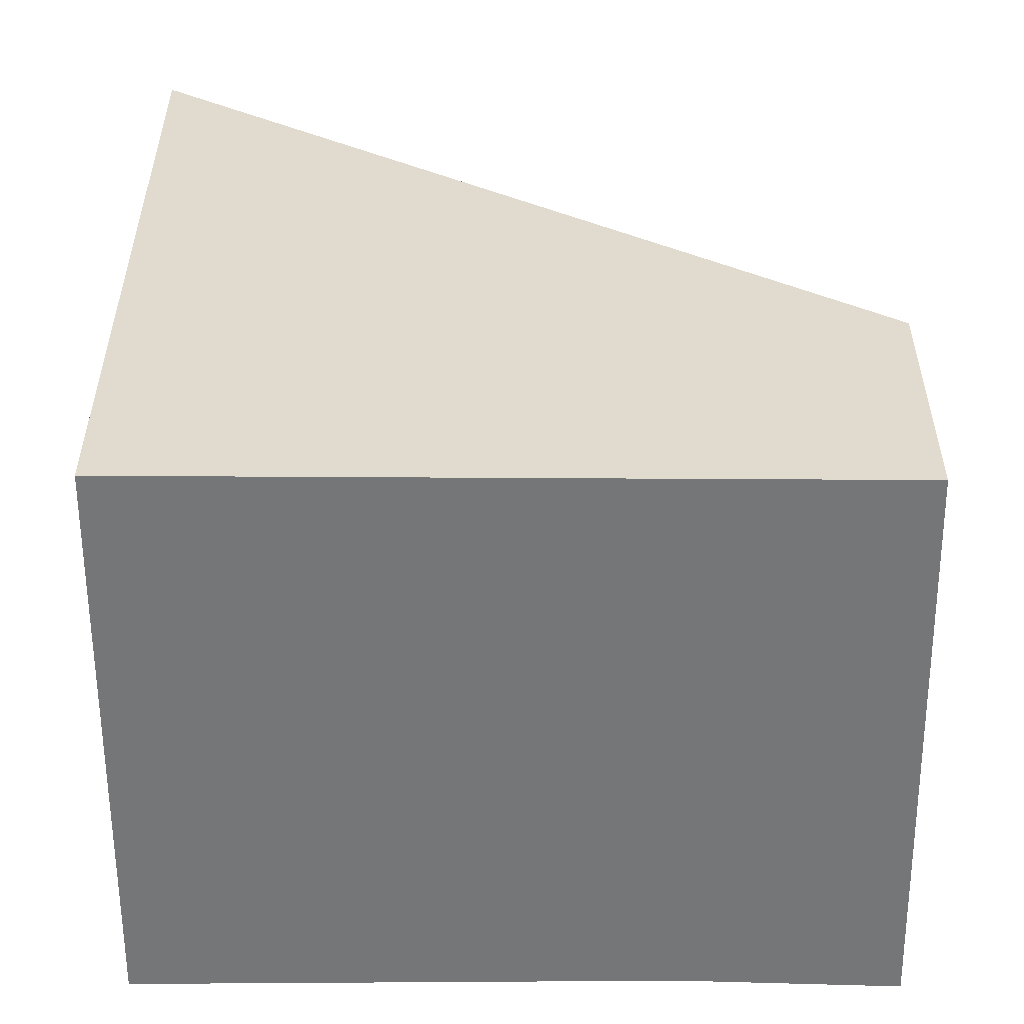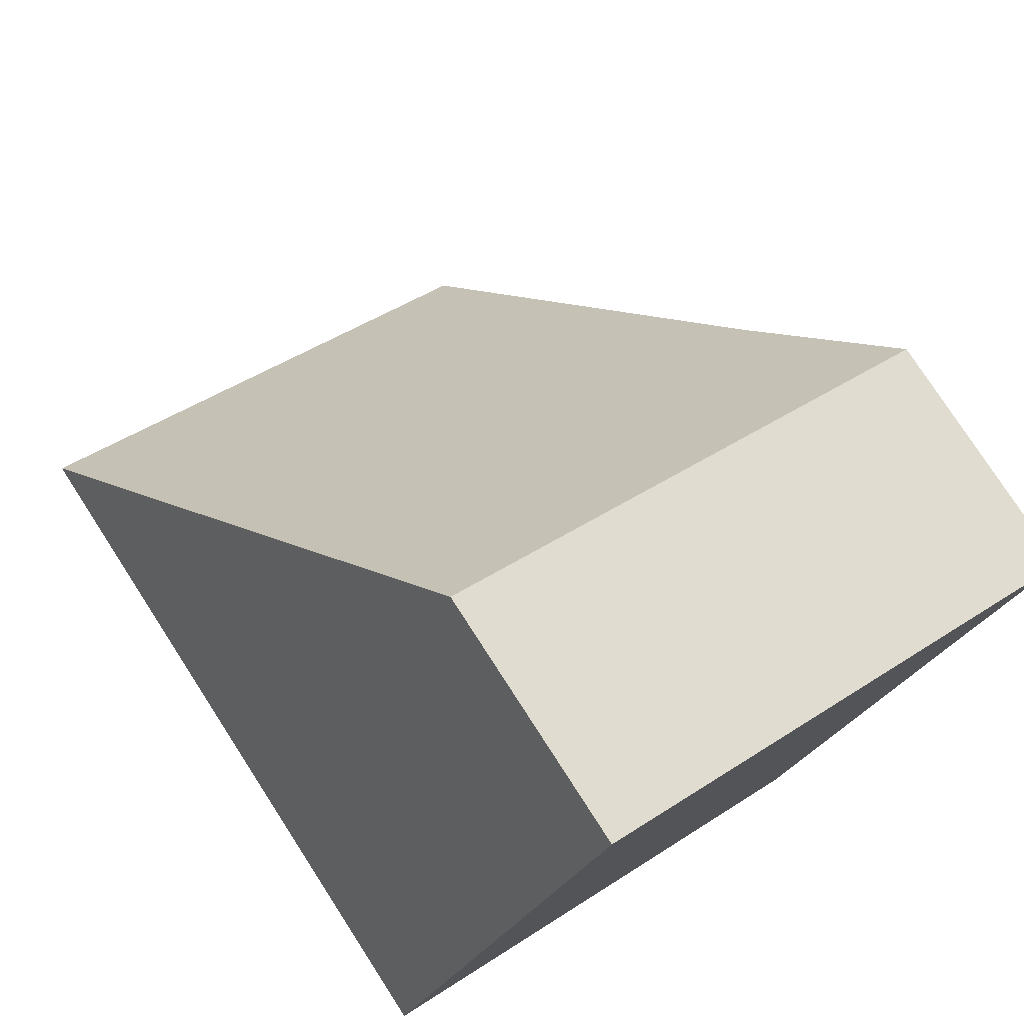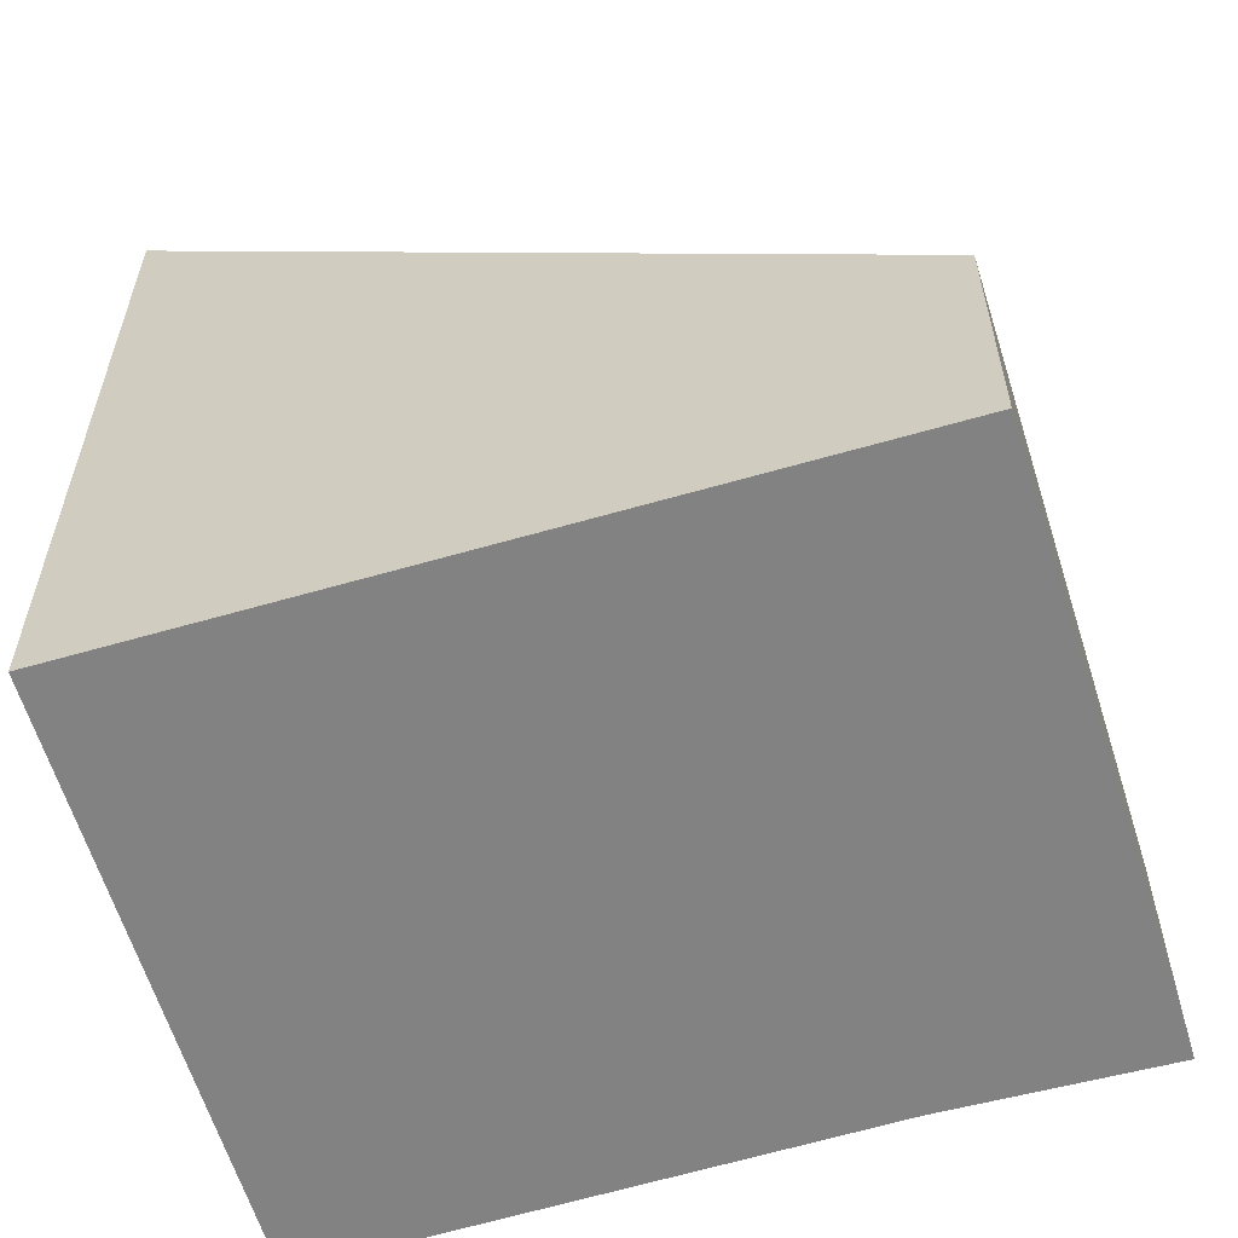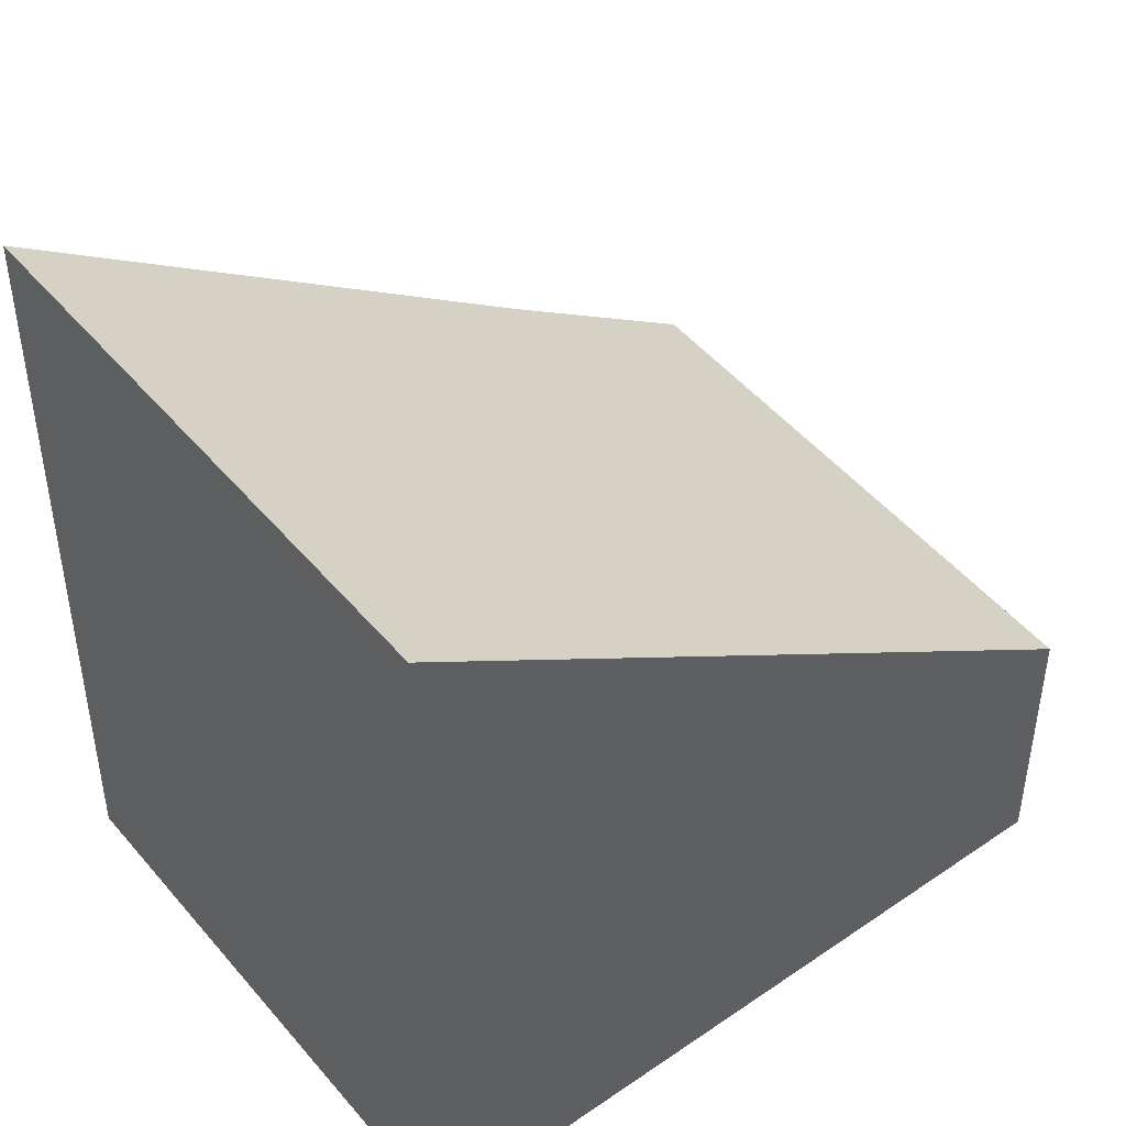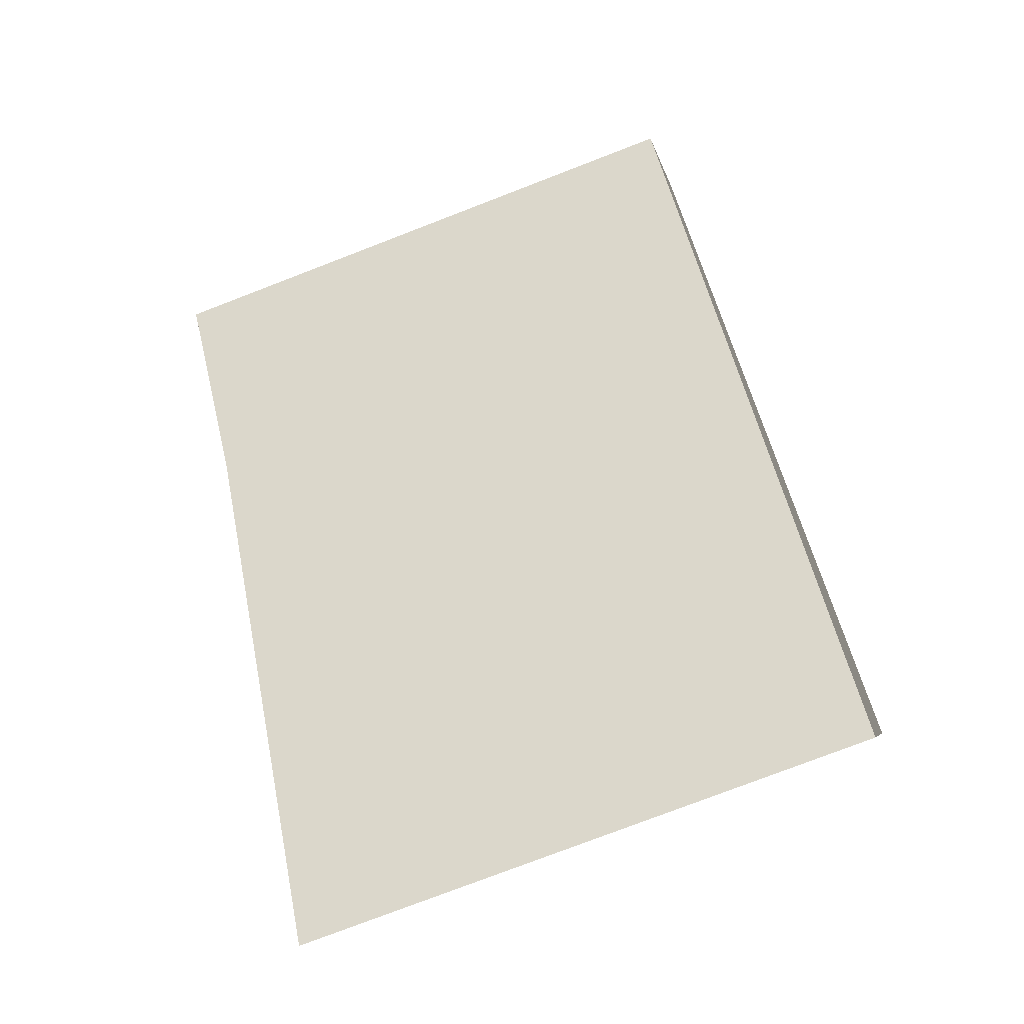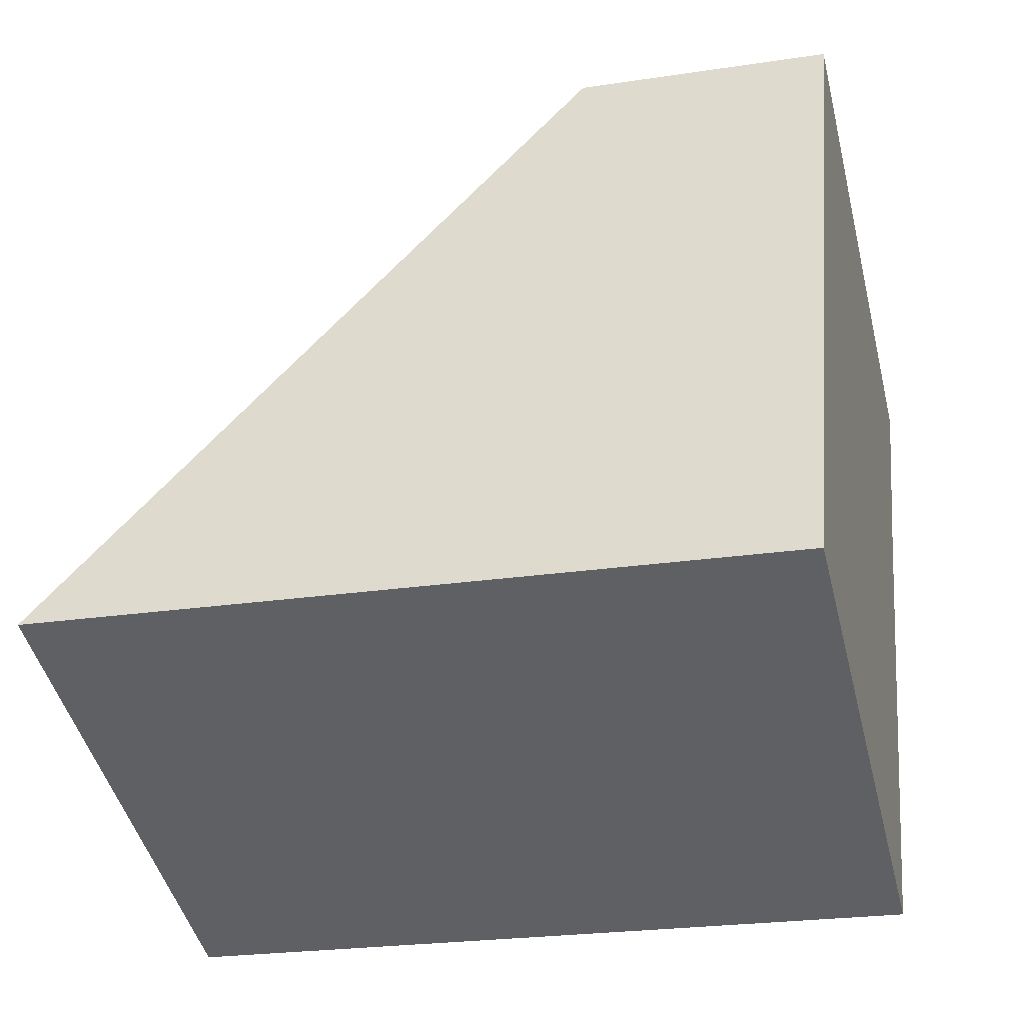
<metadata>
{"format":"obj","ext":"obj","renderer":"f3d","projection":"perspective","resolution":1024,"background":"white","views":[{"elev":-56.7,"azim":-70.0,"up":"+Y"},{"elev":77.5,"azim":-32.9,"up":"+Z"},{"elev":-60.9,"azim":-53.2,"up":"+Y"},{"elev":47.4,"azim":-107.7,"up":"+Y"},{"elev":-4.8,"azim":-171.1,"up":"+Z"},{"elev":-23.6,"azim":-75.7,"up":"+Z"}]}
</metadata>
<code>
v  0 8.553 5.237e-16
v  7.932 4.534 3.315
v  5.985 8.553 -2.175
v  2.471 3.65 6.663
v  8.807 2.927 5.476
v  2.815 2.967 7.591
v  2.815 -4.648e-16 7.591
v  8.807 -3.353e-16 5.476
v  7.932 -2.03e-16 3.315
v  5.985 1.332e-16 -2.175
v  0 0 0
v  2.471 -4.08e-16 6.663
g defaultobject
f 1 2 3
f 2 1 4
f 2 4 5
f 5 4 6
f 7 5 6
f 5 7 8
f 5 9 2
f 9 5 8
f 2 10 3
f 10 2 9
f 10 1 3
f 1 10 11
f 11 4 1
f 4 11 12
f 4 12 6
f 6 12 7
f 9 11 10
f 11 9 8
f 11 8 12
f 12 8 7

</code>
